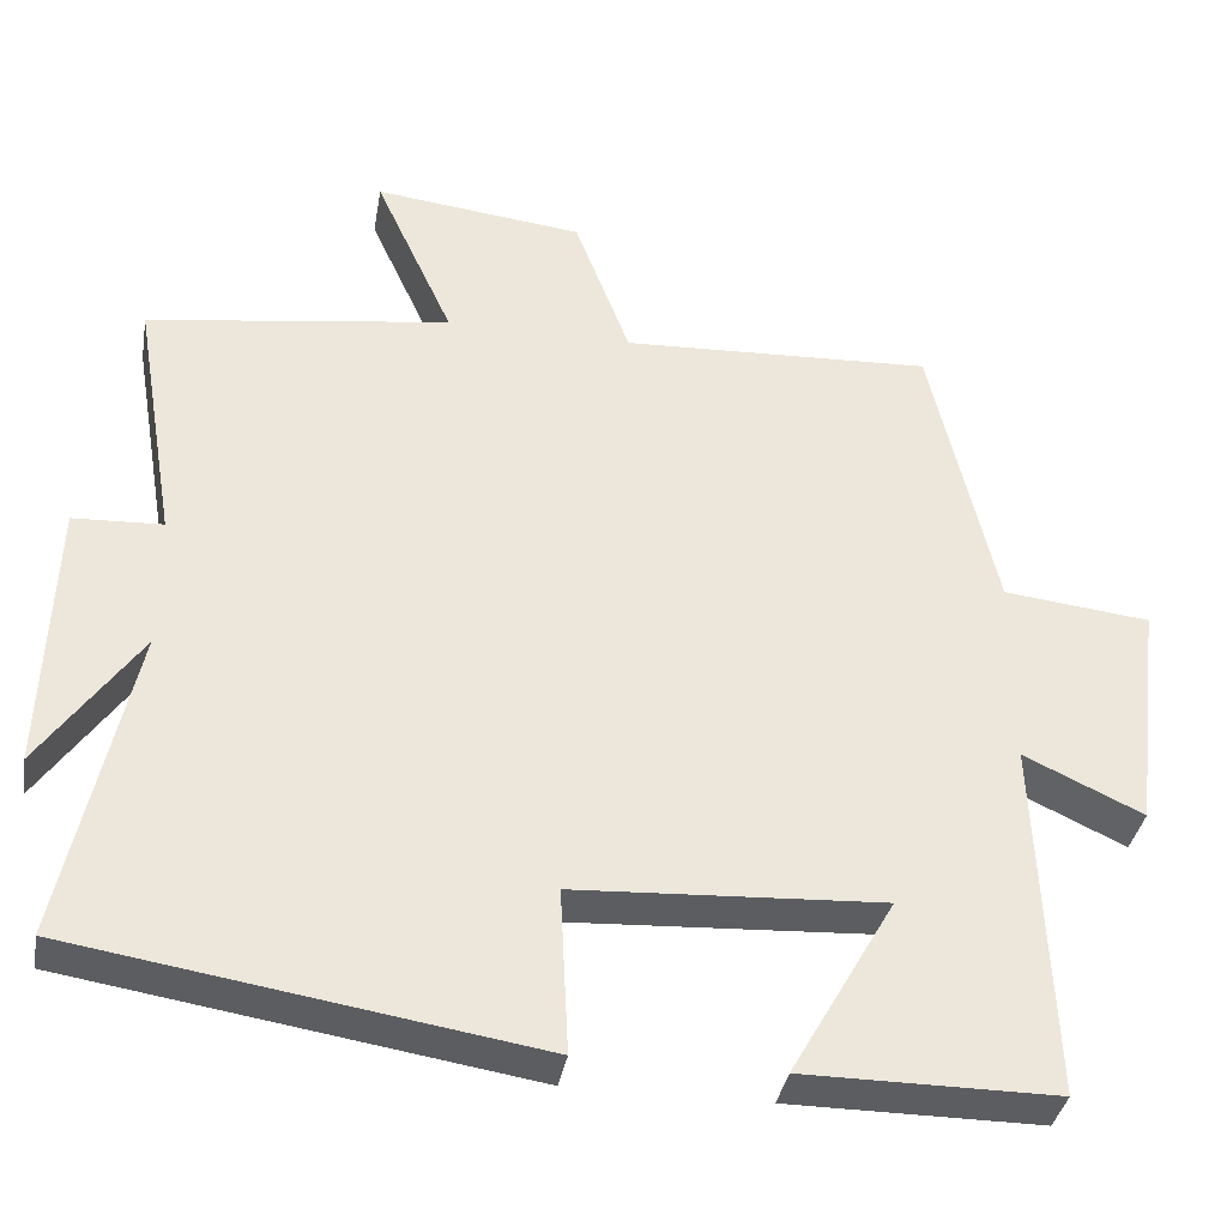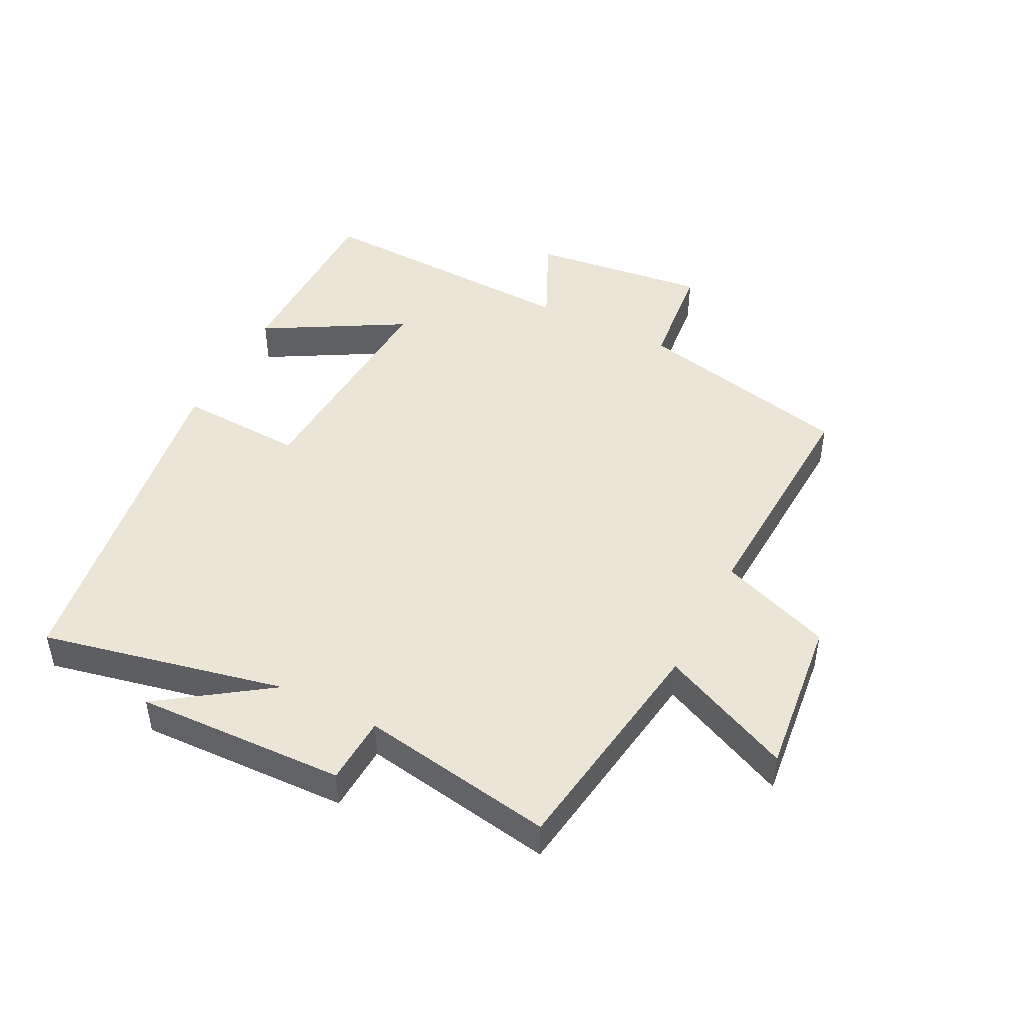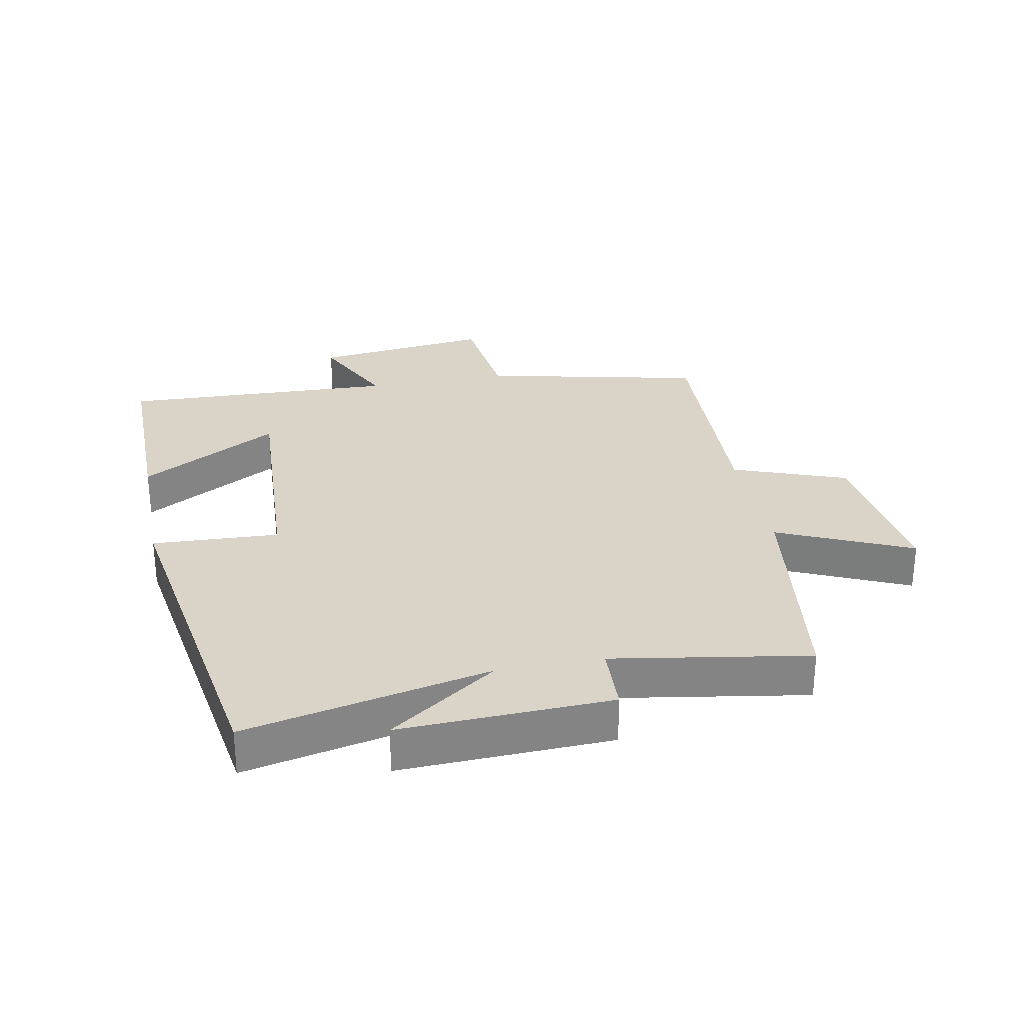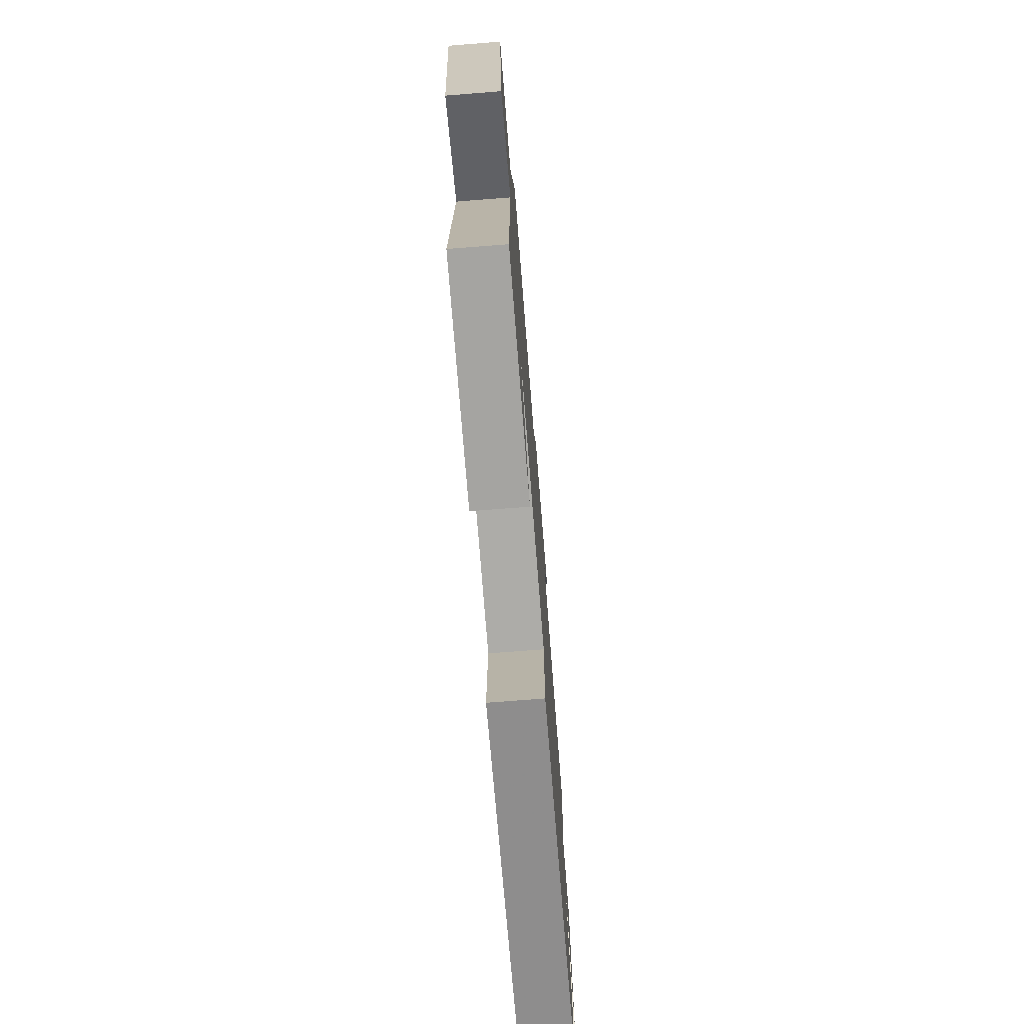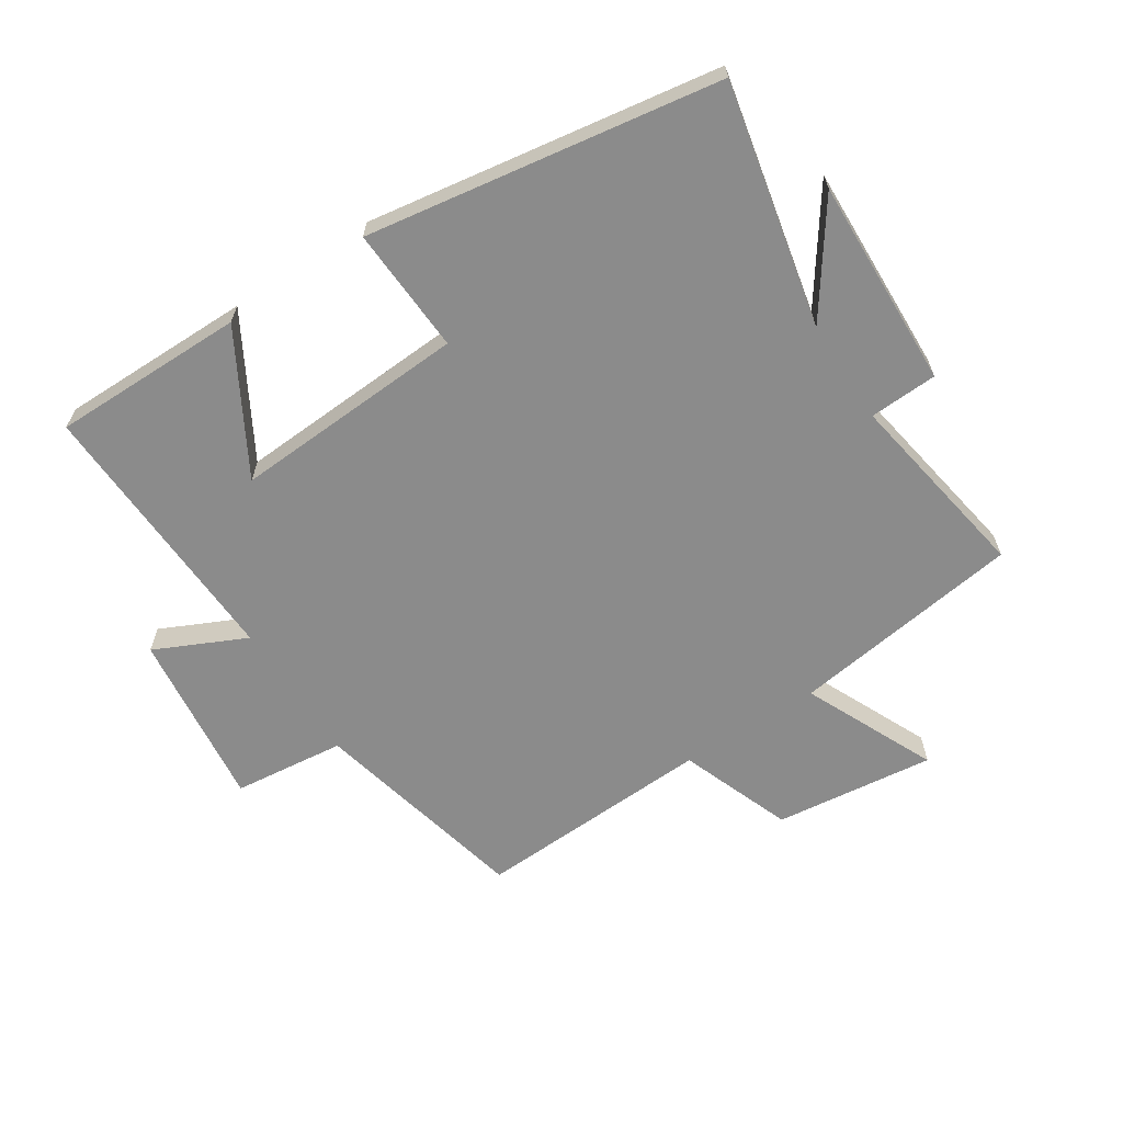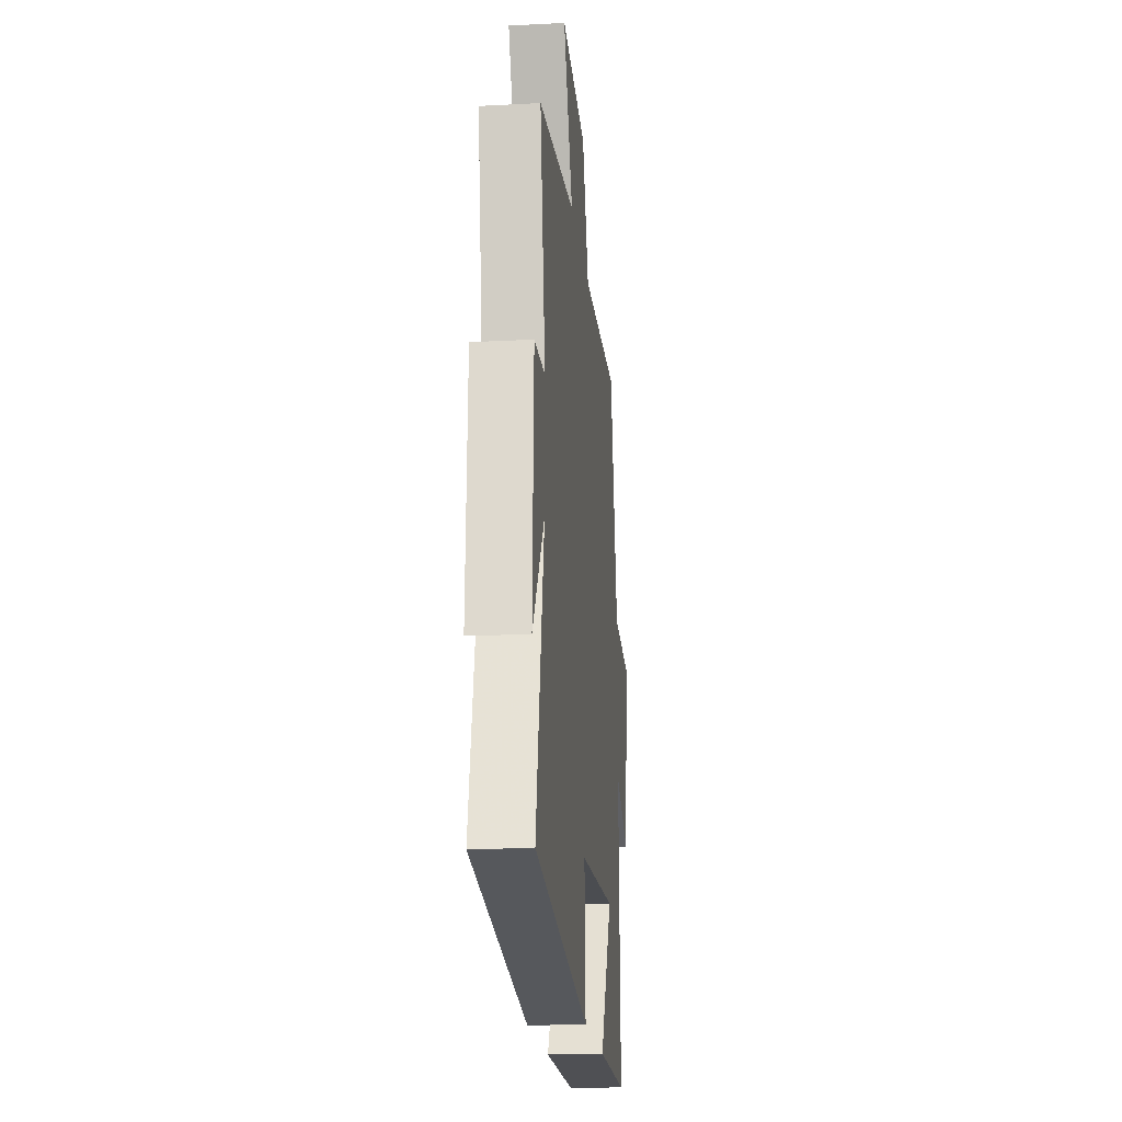
<metadata>
{"format":"obj","ext":"obj","renderer":"f3d","projection":"perspective","resolution":1024,"background":"white","views":[{"elev":-36.4,"azim":-9.7,"up":"+Z"},{"elev":45.9,"azim":-62.9,"up":"+Y"},{"elev":28.8,"azim":-101.1,"up":"+Y"},{"elev":-73.6,"azim":94.5,"up":"+Z"},{"elev":-63.8,"azim":-146.9,"up":"+Y"},{"elev":-18.9,"azim":-84.3,"up":"+Z"}]}
</metadata>
<code>
v -0.583 0.07 -0.411
v -0.5 0.07 -0.026
v -0.62 0.07 -0.197
v -0.608 0.07 0.135
v -0.5 0.07 0.14
v -0.552 0.07 0.448
v -0.184 0.07 0.5
v -0.279 0.07 0.709
v -0.025 0.07 0.679
v 0.042 0.07 0.5
v 0.421 0.07 0.517
v 0.5 0.07 0.169
v 0.678 0.07 0.149
v 0.644 0.07 -0.133
v 0.5 0.07 -0.065
v 0.517 0.07 -0.501
v 0.211 0.07 -0.5
v 0.337 0.07 -0.28
v -0.035 0.07 -0.3
v -0.025 0.07 -0.5
v -0.583 0 -0.411
v -0.5 0 -0.026
v -0.62 0 -0.197
v -0.608 0 0.135
v -0.5 0 0.14
v -0.552 0 0.448
v -0.184 0 0.5
v -0.279 0 0.709
v -0.025 0 0.679
v 0.042 0 0.5
v 0.421 0 0.517
v 0.5 0 0.169
v 0.678 0 0.149
v 0.644 0 -0.133
v 0.5 0 -0.065
v 0.517 0 -0.501
v 0.211 0 -0.5
v 0.337 0 -0.28
v -0.035 0 -0.3
v -0.025 0 -0.5
f 19 20 1 2
f 18 19 2
f 15 16 17 18
f 15 18 2
f 12 13 14 15
f 10 11 12 15
f 10 15 2
f 7 8 9 10
f 5 6 7 10
f 5 10 2
f 2 3 4 5
f 22 21 40 39
f 22 39 38
f 38 37 36 35
f 22 38 35
f 35 34 33 32
f 35 32 31 30
f 22 35 30
f 30 29 28 27
f 30 27 26 25
f 22 30 25
f 25 24 23 22
f 1 21 22 2
f 2 22 23 3
f 3 23 24 4
f 4 24 25 5
f 5 25 26 6
f 6 26 27 7
f 7 27 28 8
f 8 28 29 9
f 9 29 30 10
f 10 30 31 11
f 11 31 32 12
f 12 32 33 13
f 13 33 34 14
f 14 34 35 15
f 15 35 36 16
f 16 36 37 17
f 17 37 38 18
f 18 38 39 19
f 19 39 40 20
f 20 40 21 1

</code>
